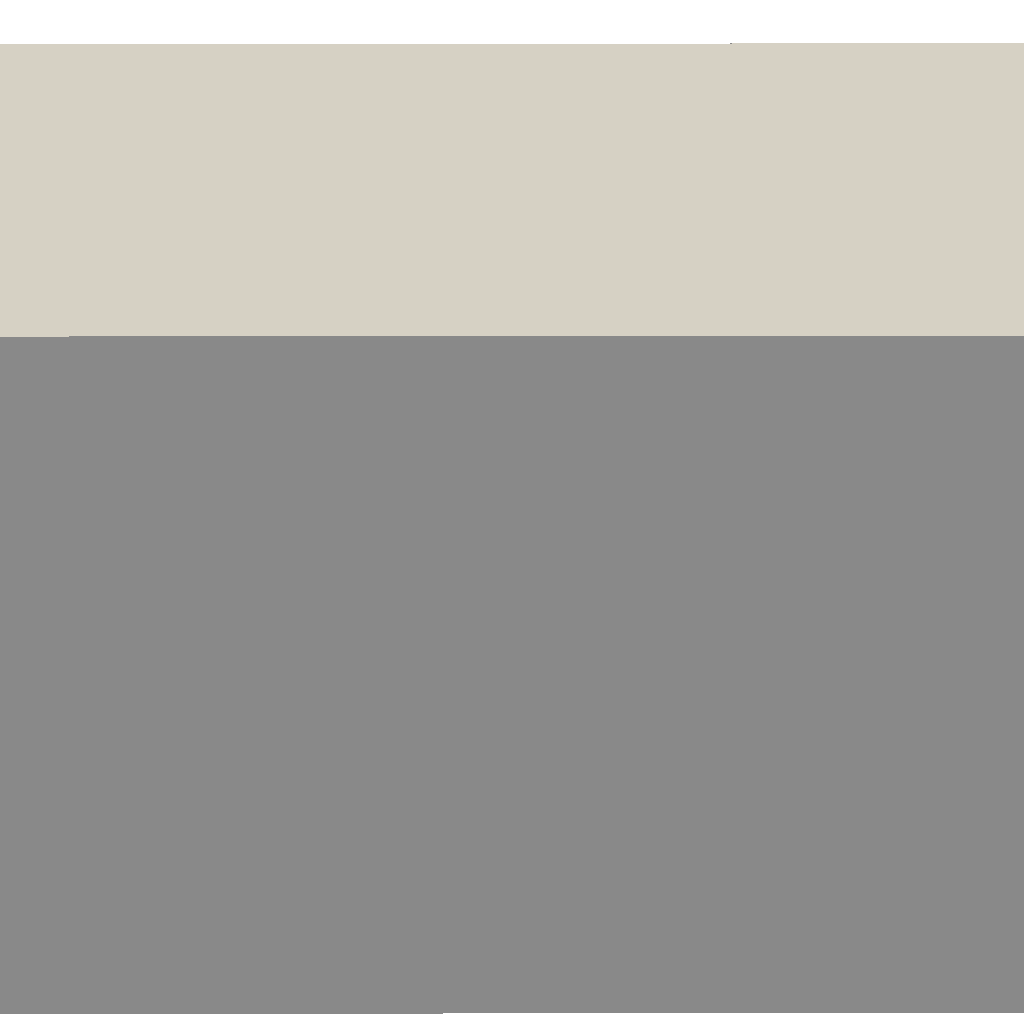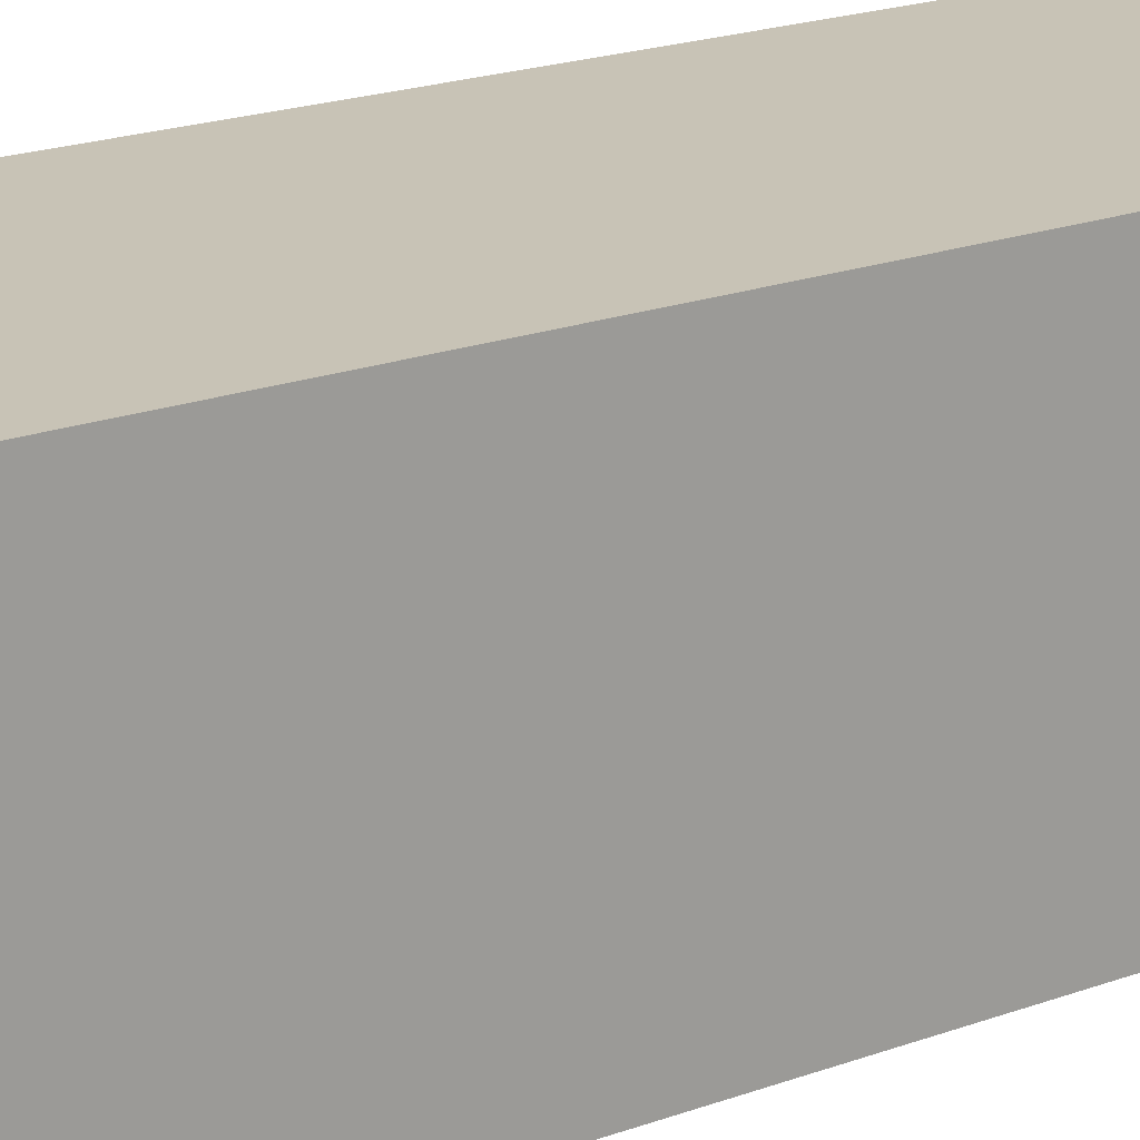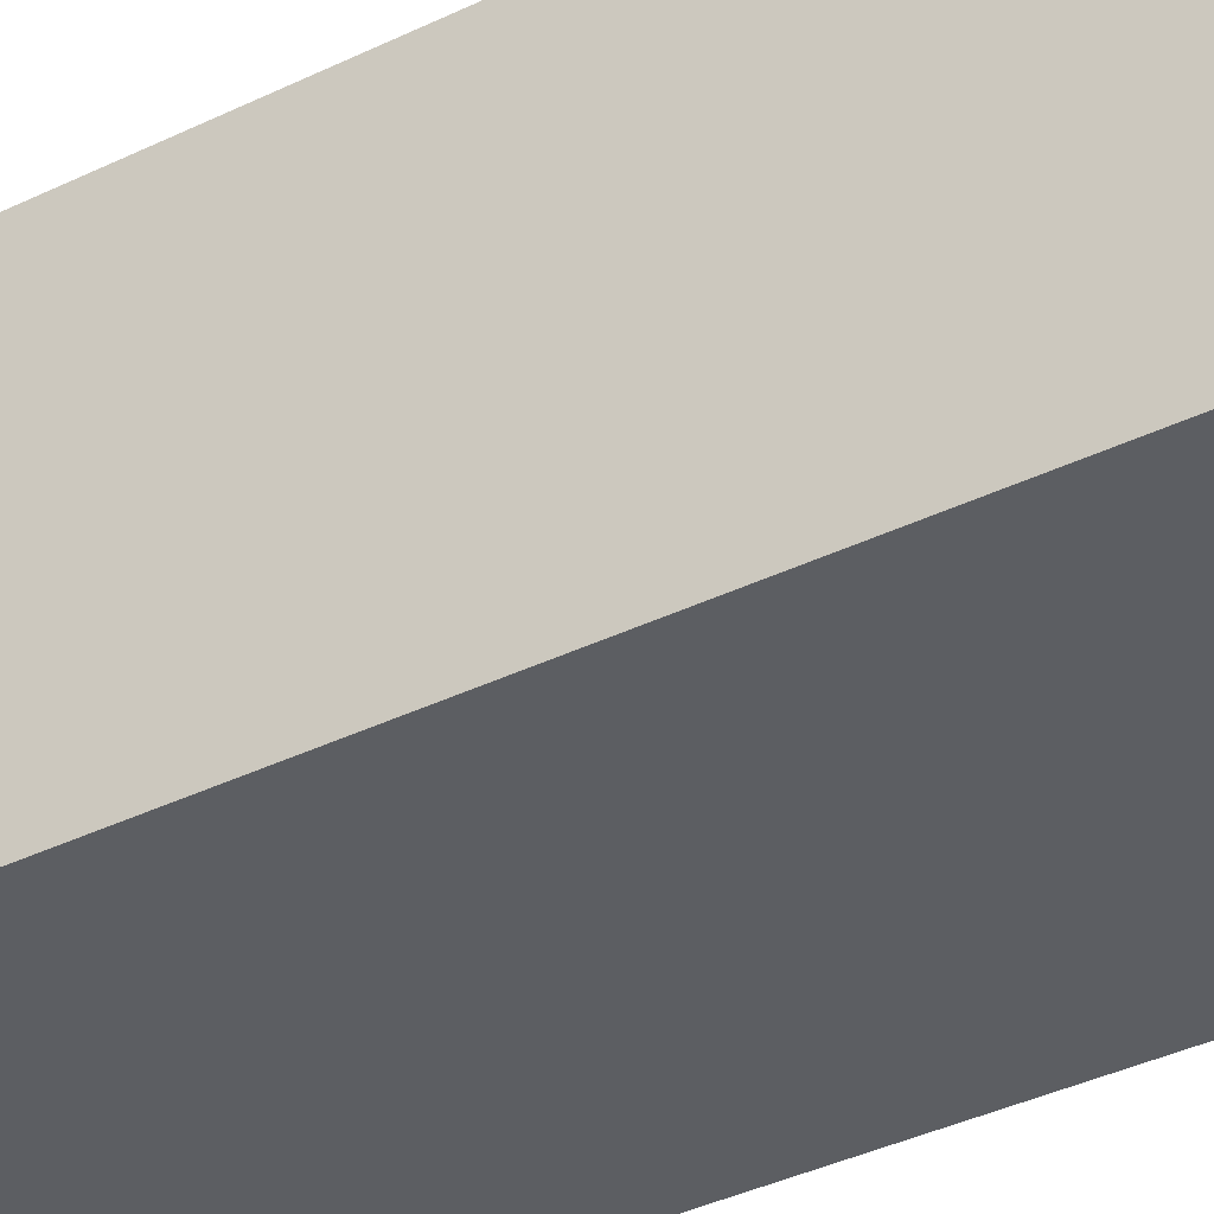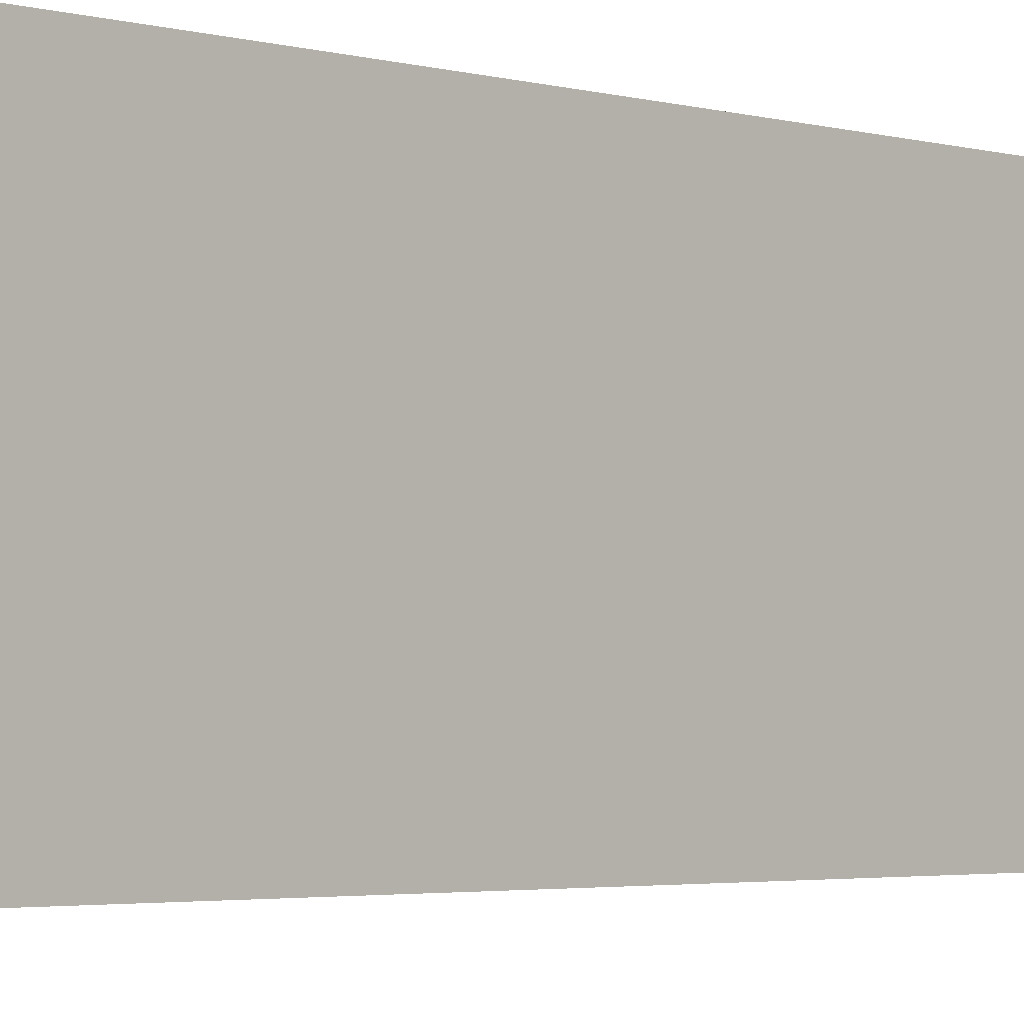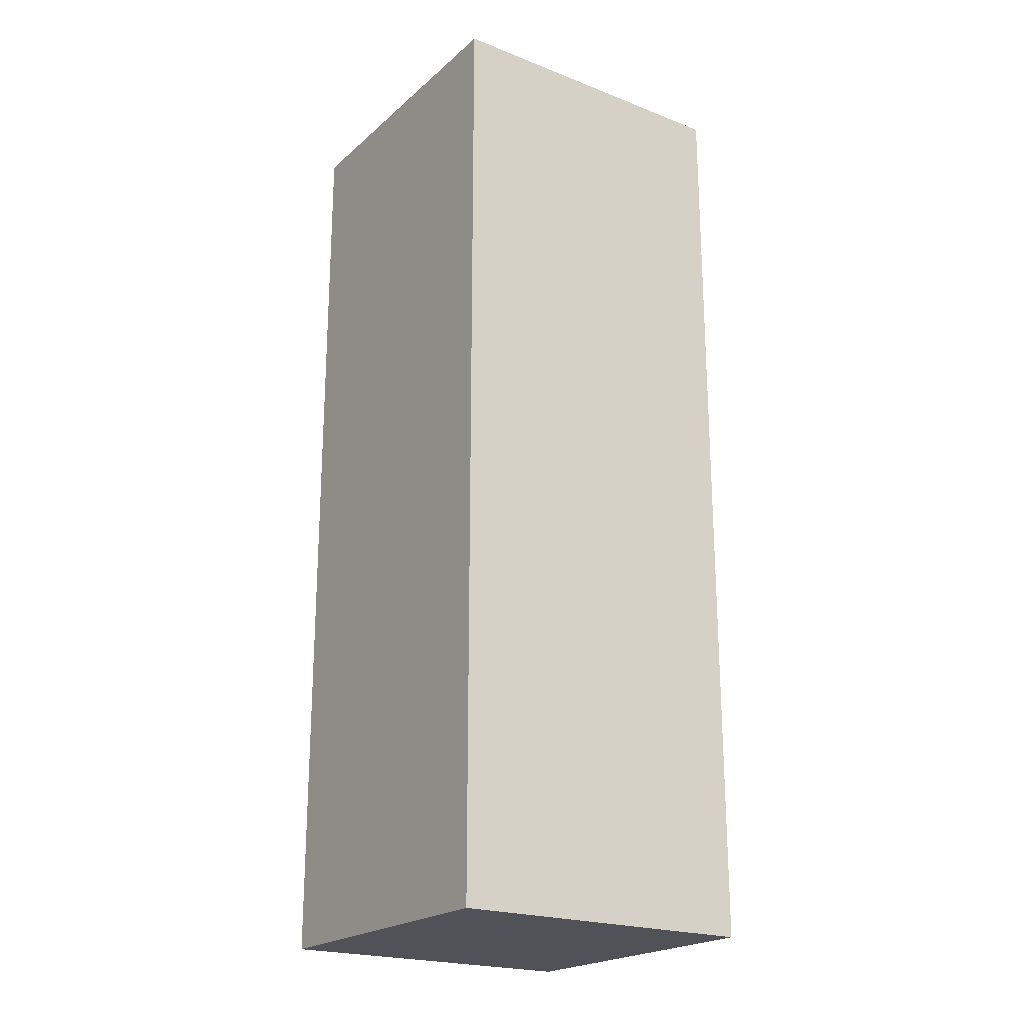
<metadata>
{"format":"obj","ext":"obj","renderer":"f3d","projection":"perspective","resolution":1024,"background":"white","views":[{"elev":27.0,"azim":-90.1,"up":"+Y"},{"elev":19.4,"azim":55.0,"up":"+Y"},{"elev":-38.0,"azim":121.7,"up":"+Y"},{"elev":-2.8,"azim":-136.5,"up":"+Y"},{"elev":-21.6,"azim":145.7,"up":"+Z"}]}
</metadata>
<code>
g FPS_PLAYER_Arm_Left
v 0.25 -0.125 -0.625
v -0 -0.125 -0.625
v -1e-06 -0.125 0.125
v 0.25 -0.125 0.125
v 0.25 0.125 -0.625
v 0.25 0.125 0.125
v -1e-06 0.125 0.125
v -0 0.125 -0.625
v 0.25 -0.125 -0.625
v 0.25 0.125 -0.625
v -0 0.125 -0.625
v -0 -0.125 -0.625
v -0 -0.125 -0.625
v -0 0.125 -0.625
v -1e-06 0.125 0.125
v -1e-06 -0.125 0.125
v -1e-06 -0.125 0.125
v -1e-06 0.125 0.125
v 0.25 0.125 0.125
v 0.25 -0.125 0.125
v 0.25 -0.125 0.125
v 0.25 0.125 0.125
v 0.25 0.125 -0.625
v 0.25 -0.125 -0.625
f -22 -23 -24
f -21 -22 -24
f -18 -19 -20
f -17 -18 -20
f -14 -15 -16
f -13 -14 -16
f -10 -11 -12
f -9 -10 -12
f -6 -7 -8
f -5 -6 -8
f -2 -3 -4
f -1 -2 -4

</code>
